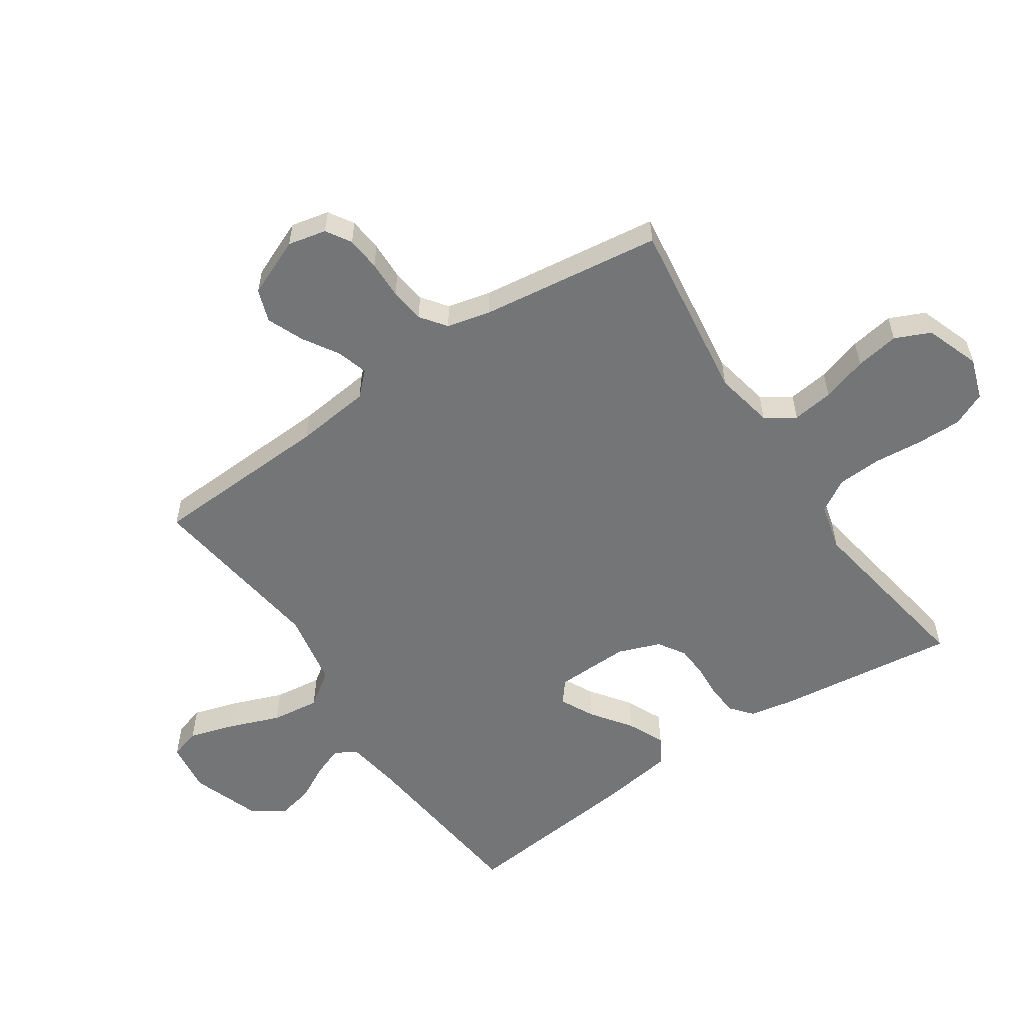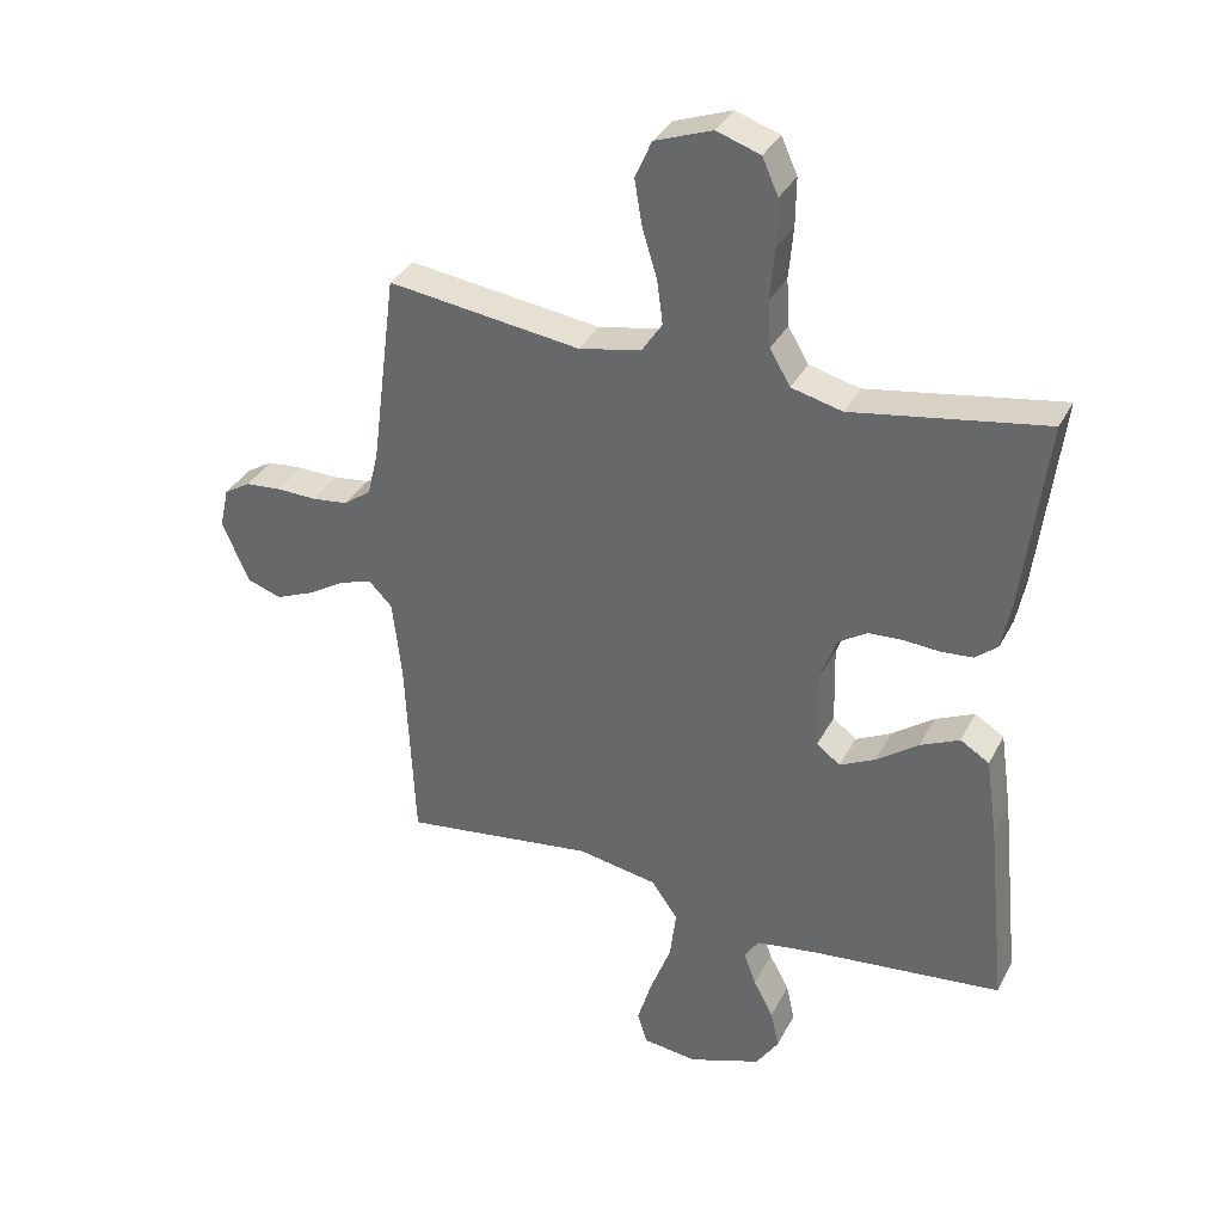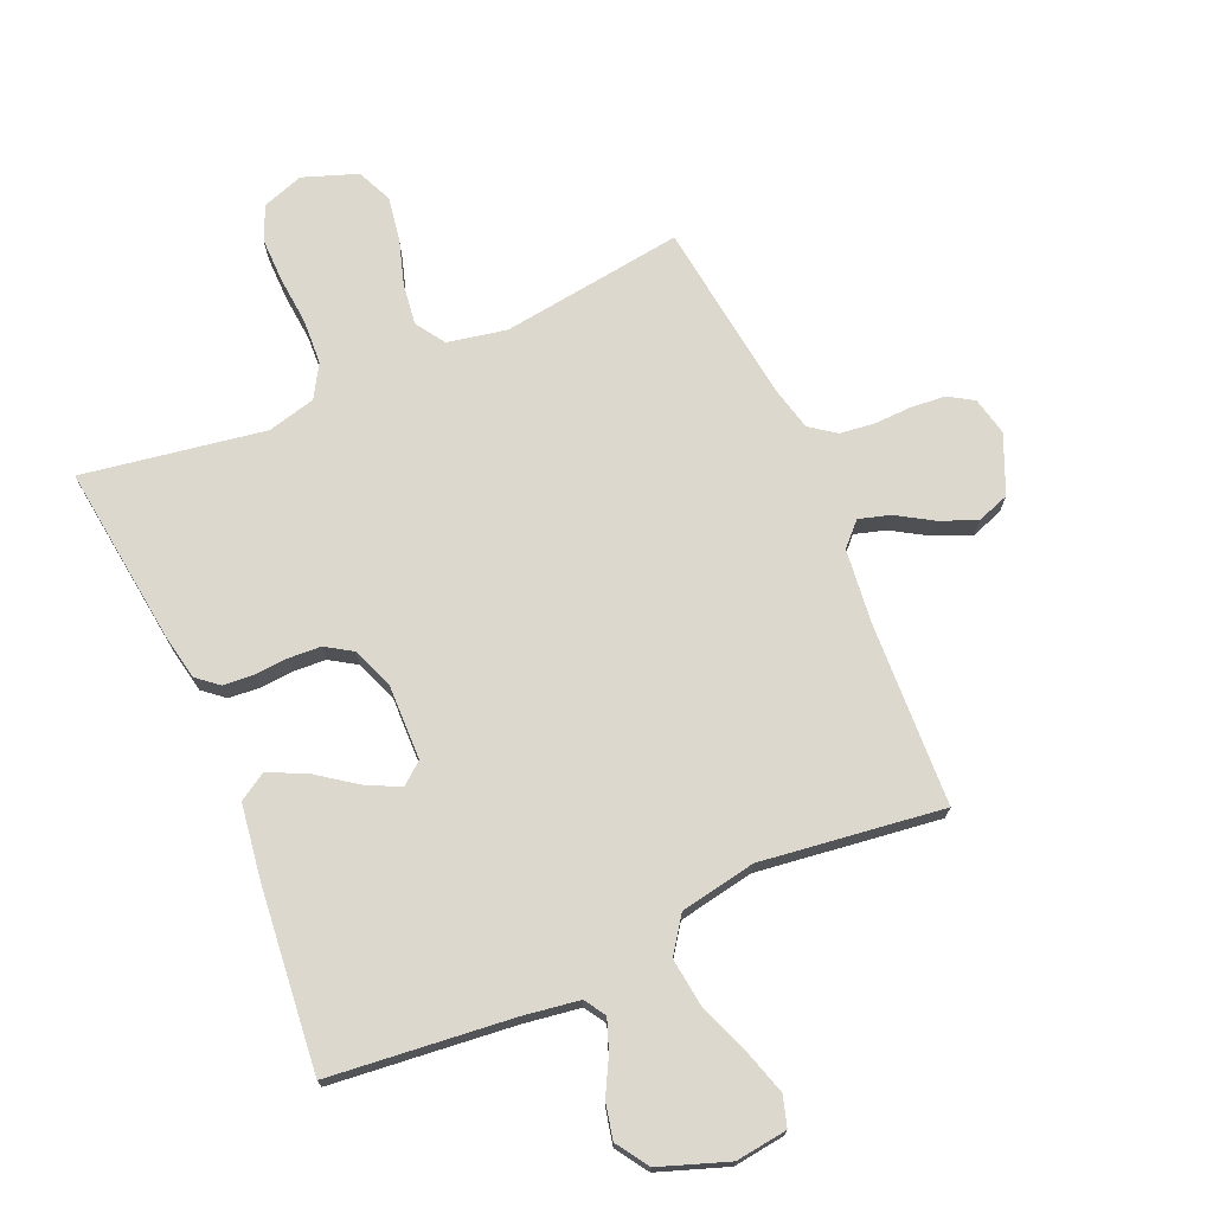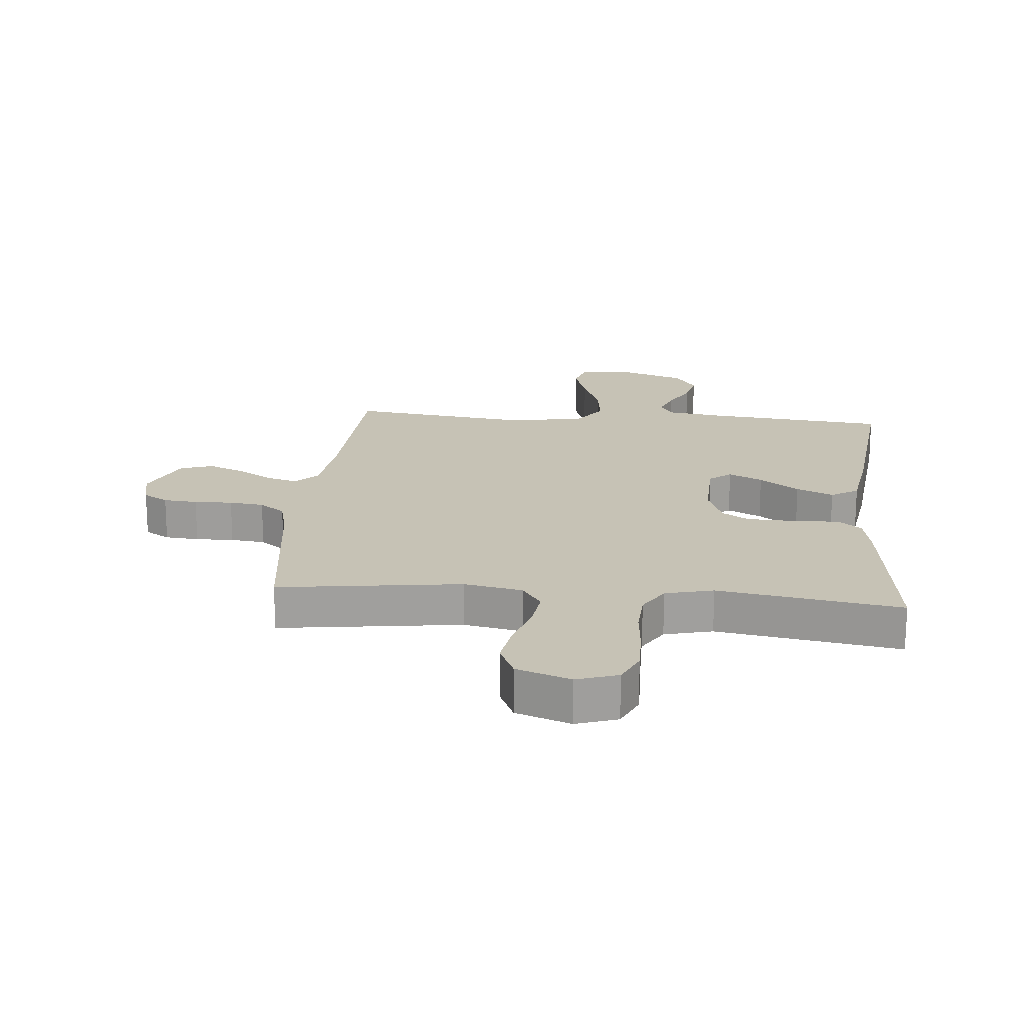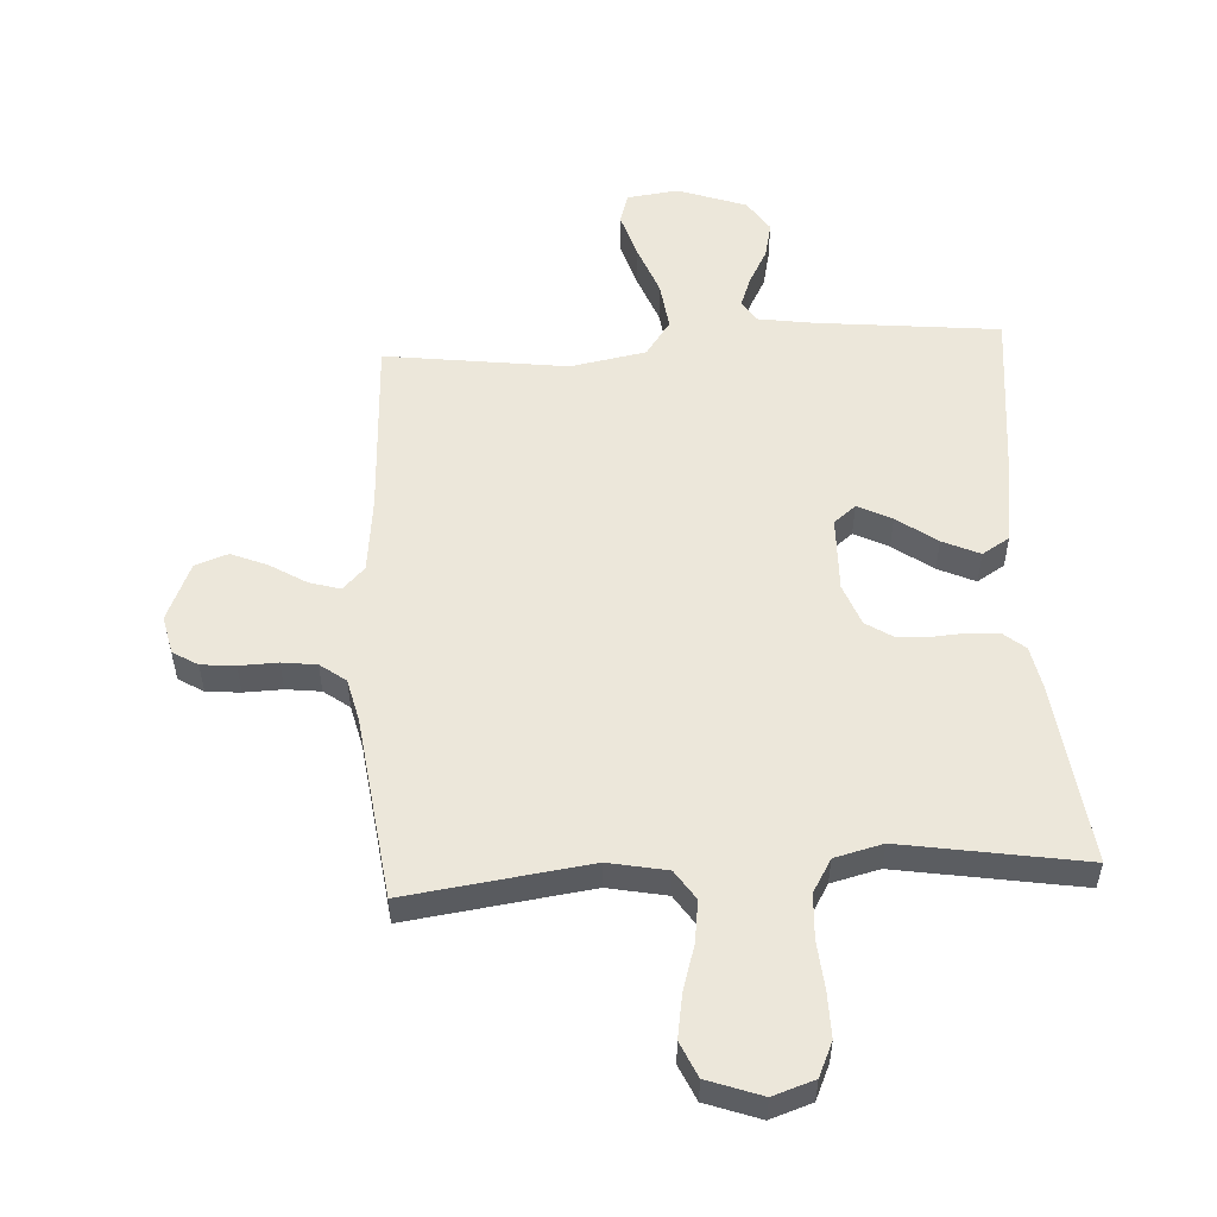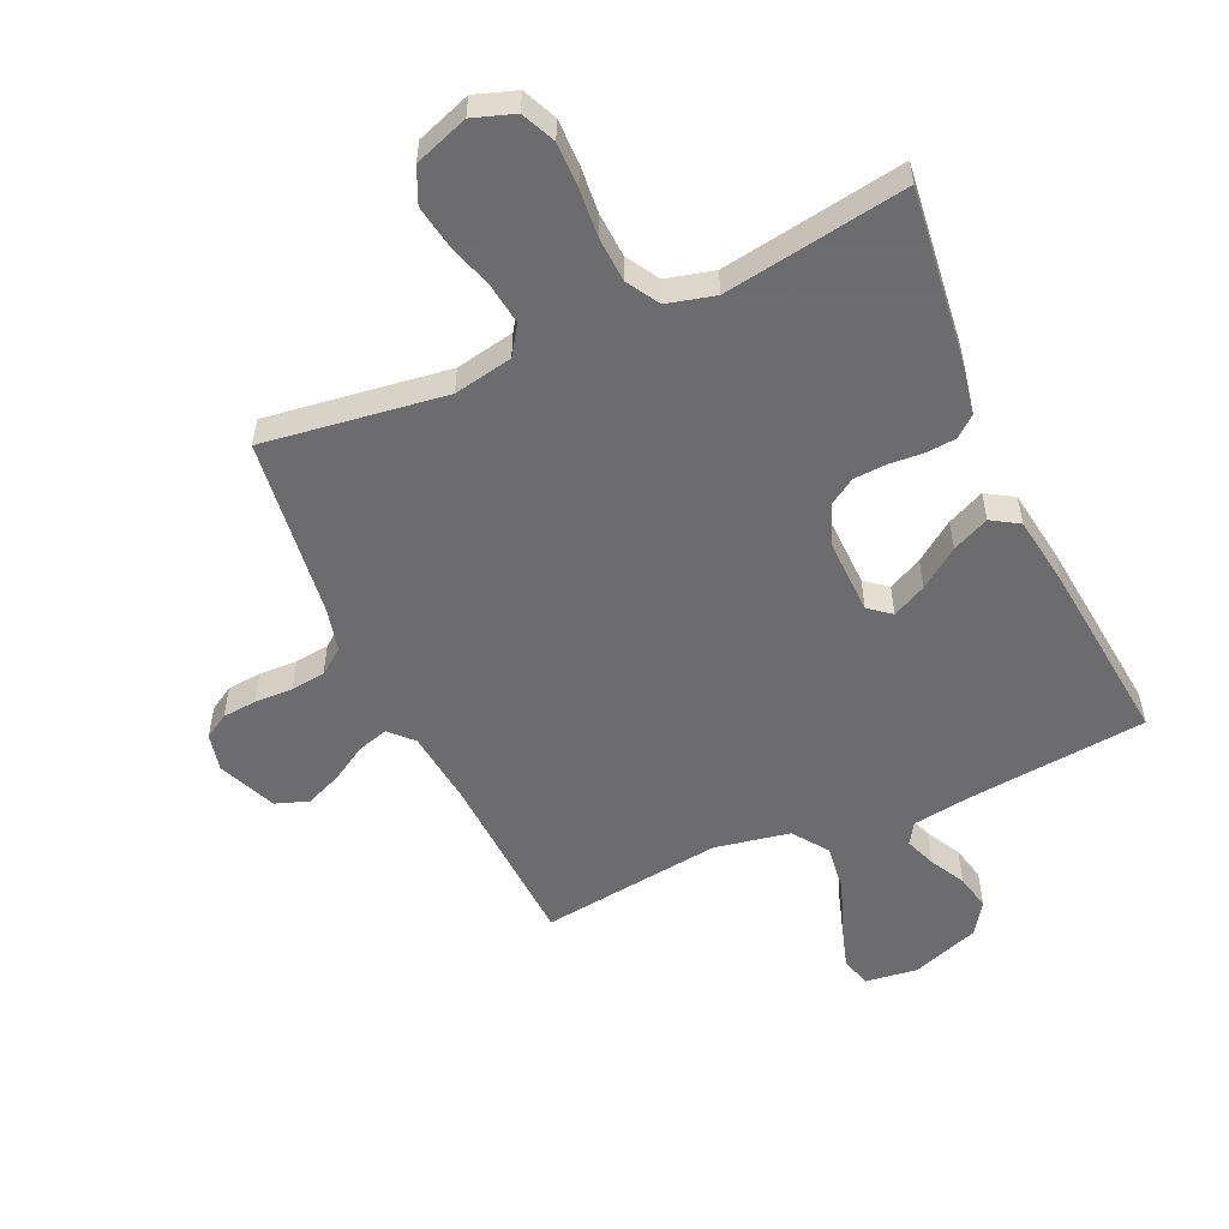
<metadata>
{"format":"obj","ext":"obj","renderer":"f3d","projection":"perspective","resolution":1024,"background":"white","views":[{"elev":-56.4,"azim":-56.0,"up":"+Y"},{"elev":34.4,"azim":24.2,"up":"+Z"},{"elev":72.3,"azim":156.5,"up":"+Y"},{"elev":18.9,"azim":5.2,"up":"+Y"},{"elev":53.9,"azim":-3.3,"up":"+Y"},{"elev":-53.8,"azim":24.3,"up":"+Y"}]}
</metadata>
<code>
v 0.5 0.07 -0.5
v 0.2 0.07 -0.531
v 0.107 0.07 -0.545
v 0.085 0.07 -0.58
v 0.104 0.07 -0.631
v 0.135 0.07 -0.689
v 0.148 0.07 -0.748
v 0.113 0.07 -0.801
v 0 0.07 -0.841
v -0.085 0.07 -0.83
v -0.1 0.07 -0.78
v -0.077 0.07 -0.705
v -0.045 0.07 -0.621
v -0.035 0.07 -0.542
v -0.076 0.07 -0.484
v -0.2 0.07 -0.461
v -0.5 0.07 -0.5
v -0.514 0.07 -0.2
v -0.528 0.07 -0.076
v -0.564 0.07 -0.039
v -0.615 0.07 -0.054
v -0.674 0.07 -0.09
v -0.734 0.07 -0.115
v -0.788 0.07 -0.096
v -0.829 0.07 0
v -0.815 0.07 0.063
v -0.774 0.07 0.088
v -0.718 0.07 0.093
v -0.655 0.07 0.091
v -0.598 0.07 0.098
v -0.556 0.07 0.129
v -0.539 0.07 0.2
v -0.5 0.07 0.5
v -0.2 0.07 0.459
v -0.103 0.07 0.478
v -0.071 0.07 0.526
v -0.08 0.07 0.594
v -0.103 0.07 0.669
v -0.115 0.07 0.741
v -0.089 0.07 0.799
v 0 0.07 0.831
v 0.068 0.07 0.808
v 0.093 0.07 0.752
v 0.092 0.07 0.678
v 0.085 0.07 0.598
v 0.089 0.07 0.525
v 0.121 0.07 0.471
v 0.2 0.07 0.451
v 0.5 0.07 0.5
v 0.463 0.07 0.2
v 0.449 0.07 0.129
v 0.414 0.07 0.1
v 0.364 0.07 0.096
v 0.309 0.07 0.1
v 0.255 0.07 0.097
v 0.211 0.07 0.069
v 0.185 0.07 0
v 0.188 0.07 -0.123
v 0.224 0.07 -0.152
v 0.28 0.07 -0.124
v 0.345 0.07 -0.077
v 0.406 0.07 -0.049
v 0.451 0.07 -0.077
v 0.469 0.07 -0.2
v 0.5 0 -0.5
v 0.2 0 -0.531
v 0.107 0 -0.545
v 0.085 0 -0.58
v 0.104 0 -0.631
v 0.135 0 -0.689
v 0.148 0 -0.748
v 0.113 0 -0.801
v 0 0 -0.841
v -0.085 0 -0.83
v -0.1 0 -0.78
v -0.077 0 -0.705
v -0.045 0 -0.621
v -0.035 0 -0.542
v -0.076 0 -0.484
v -0.2 0 -0.461
v -0.5 0 -0.5
v -0.514 0 -0.2
v -0.528 0 -0.076
v -0.564 0 -0.039
v -0.615 0 -0.054
v -0.674 0 -0.09
v -0.734 0 -0.115
v -0.788 0 -0.096
v -0.829 0 0
v -0.815 0 0.063
v -0.774 0 0.088
v -0.718 0 0.093
v -0.655 0 0.091
v -0.598 0 0.098
v -0.556 0 0.129
v -0.539 0 0.2
v -0.5 0 0.5
v -0.2 0 0.459
v -0.103 0 0.478
v -0.071 0 0.526
v -0.08 0 0.594
v -0.103 0 0.669
v -0.115 0 0.741
v -0.089 0 0.799
v 0 0 0.831
v 0.068 0 0.808
v 0.093 0 0.752
v 0.092 0 0.678
v 0.085 0 0.598
v 0.089 0 0.525
v 0.121 0 0.471
v 0.2 0 0.451
v 0.5 0 0.5
v 0.463 0 0.2
v 0.449 0 0.129
v 0.414 0 0.1
v 0.364 0 0.096
v 0.309 0 0.1
v 0.255 0 0.097
v 0.211 0 0.069
v 0.185 0 0
v 0.188 0 -0.123
v 0.224 0 -0.152
v 0.28 0 -0.124
v 0.345 0 -0.077
v 0.406 0 -0.049
v 0.451 0 -0.077
v 0.469 0 -0.2
f 63 64 1 2
f 60 61 62 63
f 59 60 63 2
f 58 59 2 3
f 57 58 3 4
f 51 52 53 54
f 51 54 55
f 48 49 50 51
f 47 48 51 55
f 46 47 55 56
f 42 43 44 45
f 42 45 46
f 41 42 46
f 37 38 39 40
f 36 37 40 41
f 32 33 34
f 31 32 34 35
f 26 27 28 29
f 26 29 30
f 25 26 30
f 24 25 30
f 21 22 23 24
f 20 21 24 30
f 19 20 30 31
f 16 17 18
f 15 16 18 19
f 10 11 12 13
f 8 9 10 13
f 8 13 14
f 5 6 7 8
f 4 5 8 14
f 57 4 14 15
f 36 41 46 56
f 35 36 56 57
f 31 35 57
f 15 19 31 57
f 66 65 128 127
f 127 126 125 124
f 66 127 124 123
f 67 66 123 122
f 68 67 122 121
f 118 117 116 115
f 119 118 115
f 115 114 113 112
f 119 115 112 111
f 120 119 111 110
f 109 108 107 106
f 110 109 106
f 110 106 105
f 104 103 102 101
f 105 104 101 100
f 98 97 96
f 99 98 96 95
f 93 92 91 90
f 94 93 90
f 94 90 89
f 94 89 88
f 88 87 86 85
f 94 88 85 84
f 95 94 84 83
f 82 81 80
f 83 82 80 79
f 77 76 75 74
f 77 74 73 72
f 78 77 72
f 72 71 70 69
f 78 72 69 68
f 79 78 68 121
f 120 110 105 100
f 121 120 100 99
f 121 99 95
f 121 95 83 79
f 1 65 66 2
f 2 66 67 3
f 3 67 68 4
f 4 68 69 5
f 5 69 70 6
f 6 70 71 7
f 7 71 72 8
f 8 72 73 9
f 9 73 74 10
f 10 74 75 11
f 11 75 76 12
f 12 76 77 13
f 13 77 78 14
f 14 78 79 15
f 15 79 80 16
f 16 80 81 17
f 17 81 82 18
f 18 82 83 19
f 19 83 84 20
f 20 84 85 21
f 21 85 86 22
f 22 86 87 23
f 23 87 88 24
f 24 88 89 25
f 25 89 90 26
f 26 90 91 27
f 27 91 92 28
f 28 92 93 29
f 29 93 94 30
f 30 94 95 31
f 31 95 96 32
f 32 96 97 33
f 33 97 98 34
f 34 98 99 35
f 35 99 100 36
f 36 100 101 37
f 37 101 102 38
f 38 102 103 39
f 39 103 104 40
f 40 104 105 41
f 41 105 106 42
f 42 106 107 43
f 43 107 108 44
f 44 108 109 45
f 45 109 110 46
f 46 110 111 47
f 47 111 112 48
f 48 112 113 49
f 49 113 114 50
f 50 114 115 51
f 51 115 116 52
f 52 116 117 53
f 53 117 118 54
f 54 118 119 55
f 55 119 120 56
f 56 120 121 57
f 57 121 122 58
f 58 122 123 59
f 59 123 124 60
f 60 124 125 61
f 61 125 126 62
f 62 126 127 63
f 63 127 128 64
f 64 128 65 1

</code>
